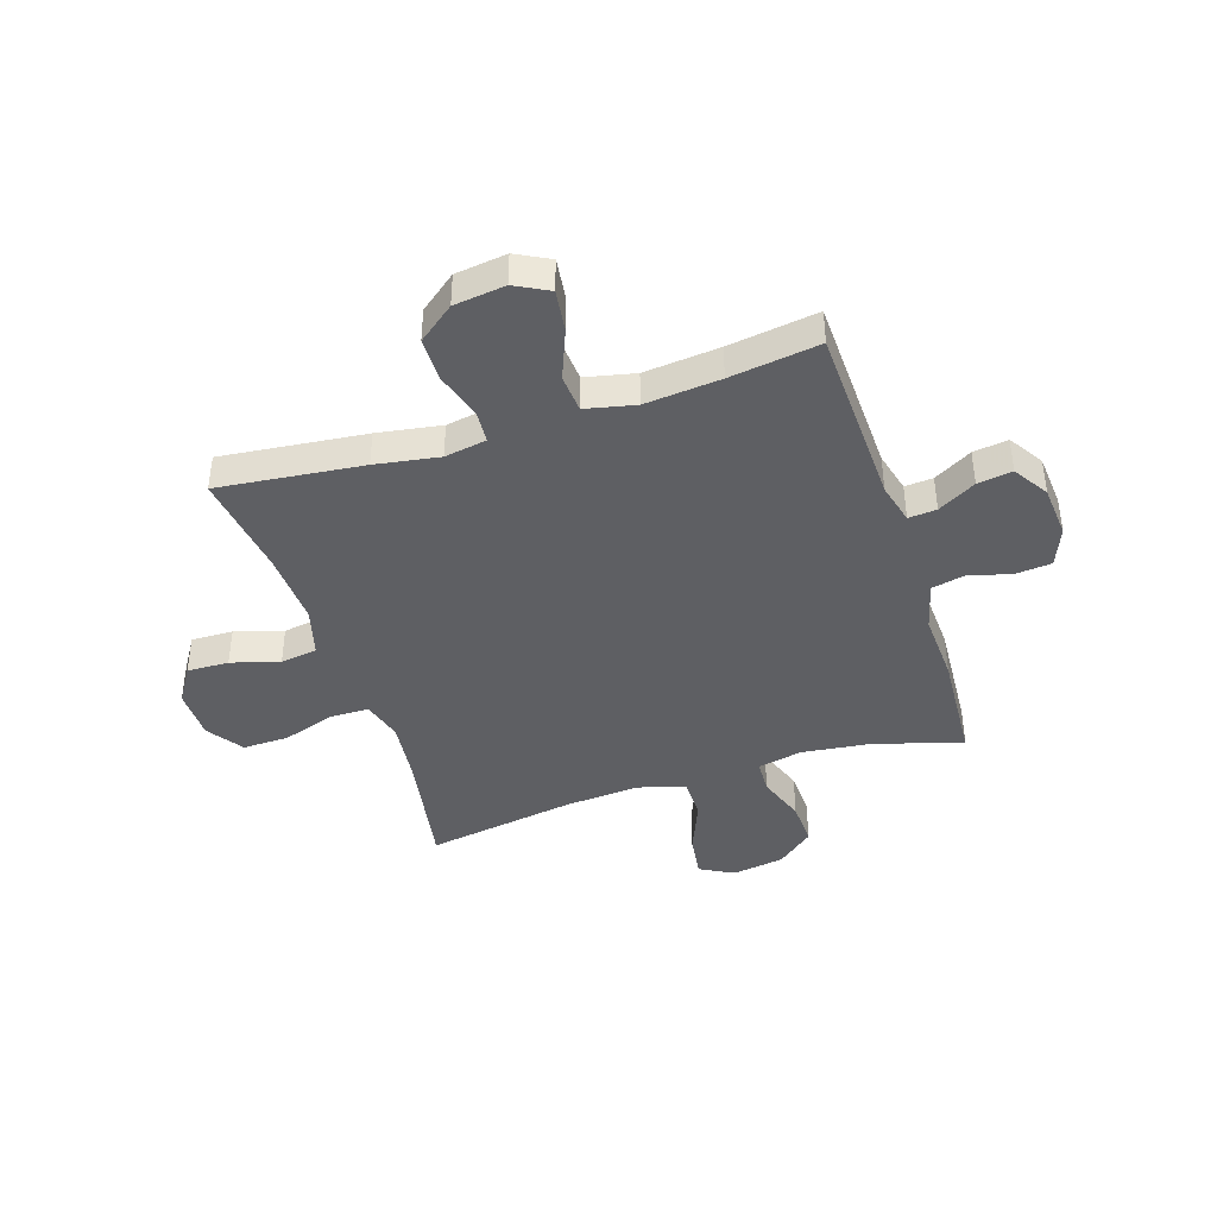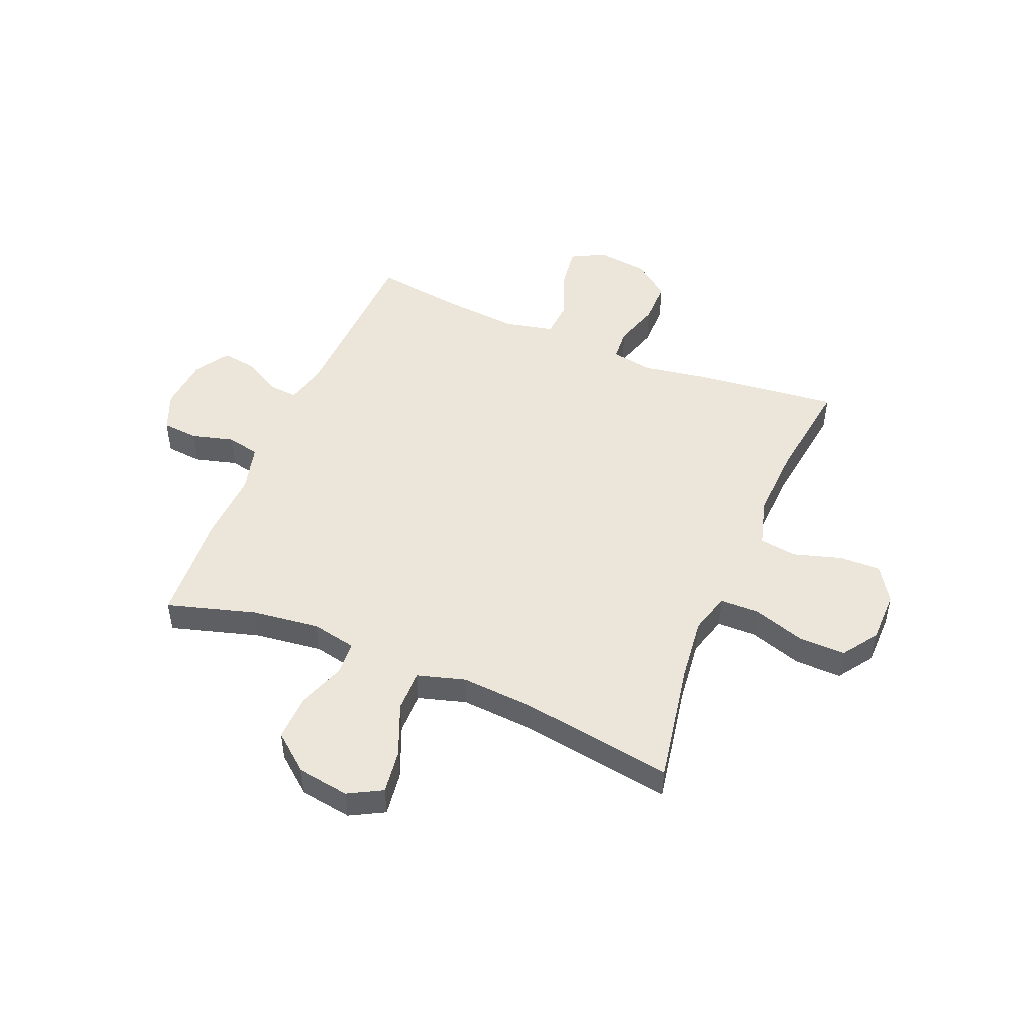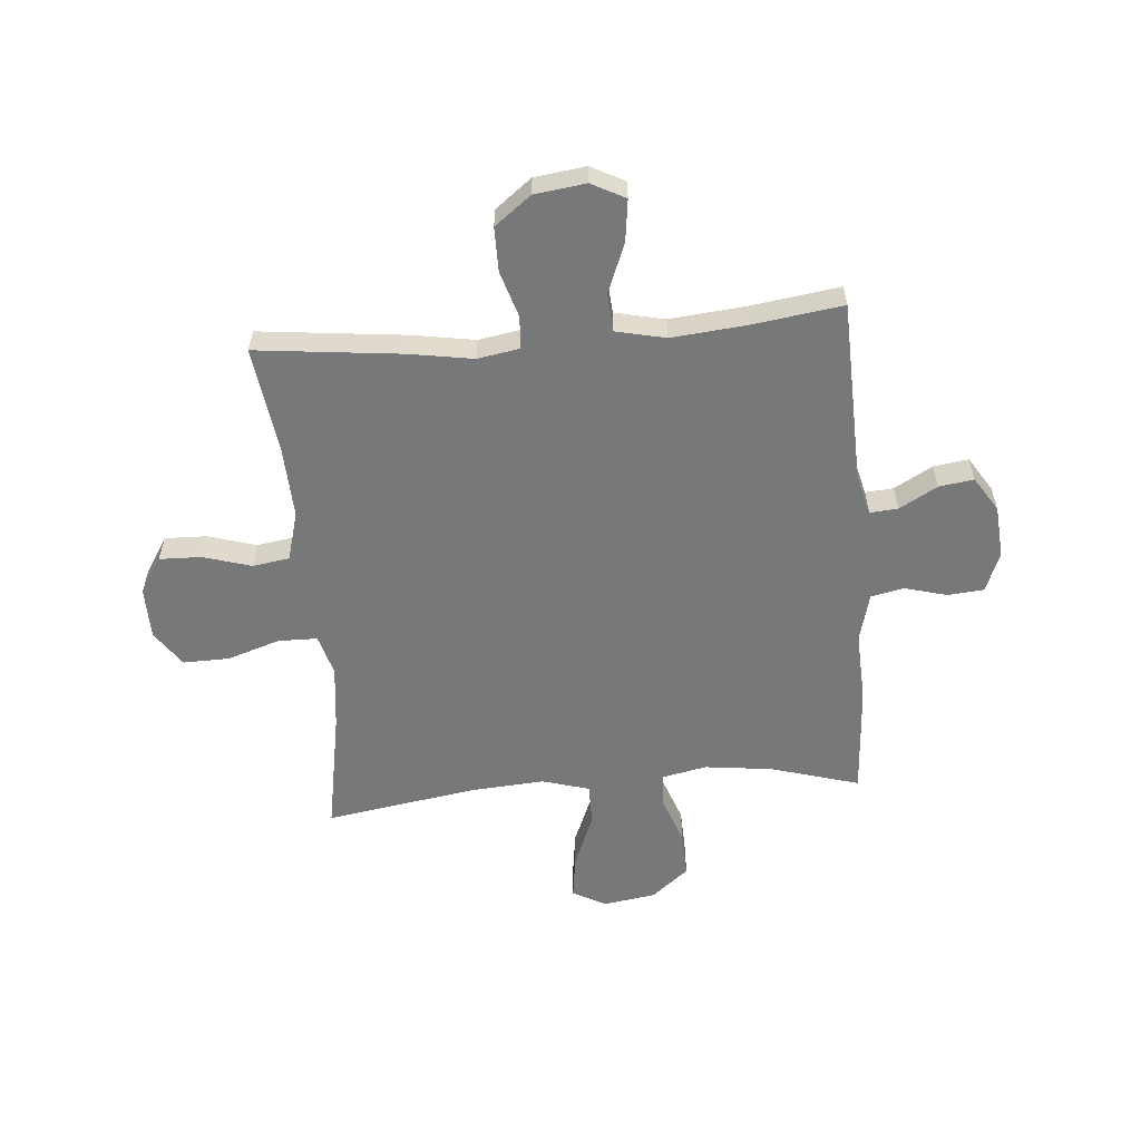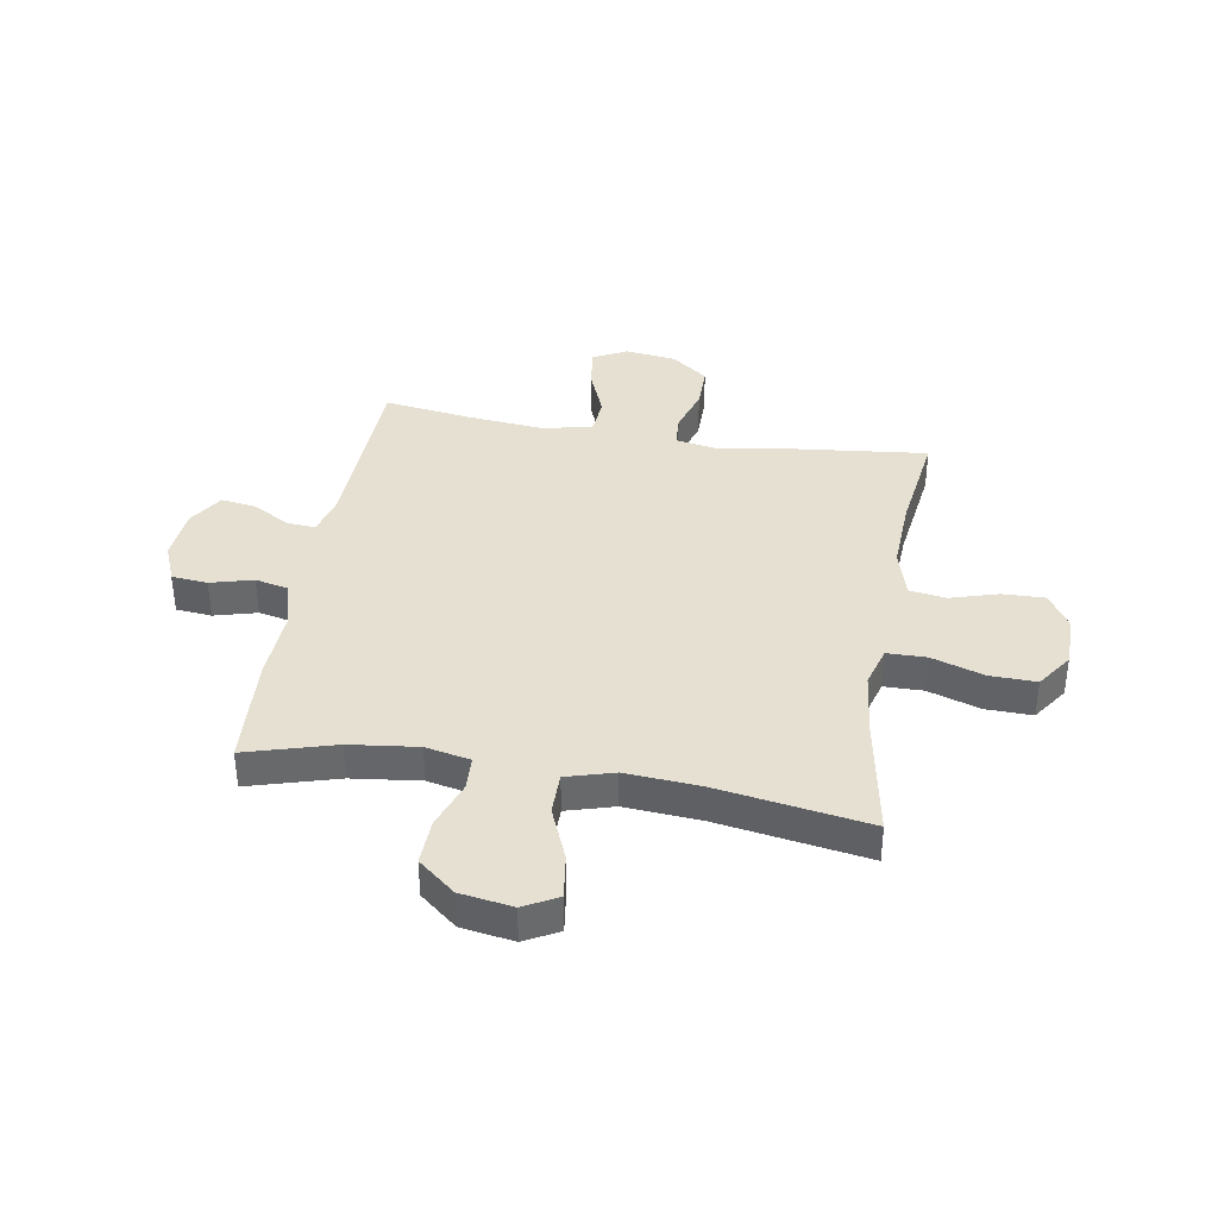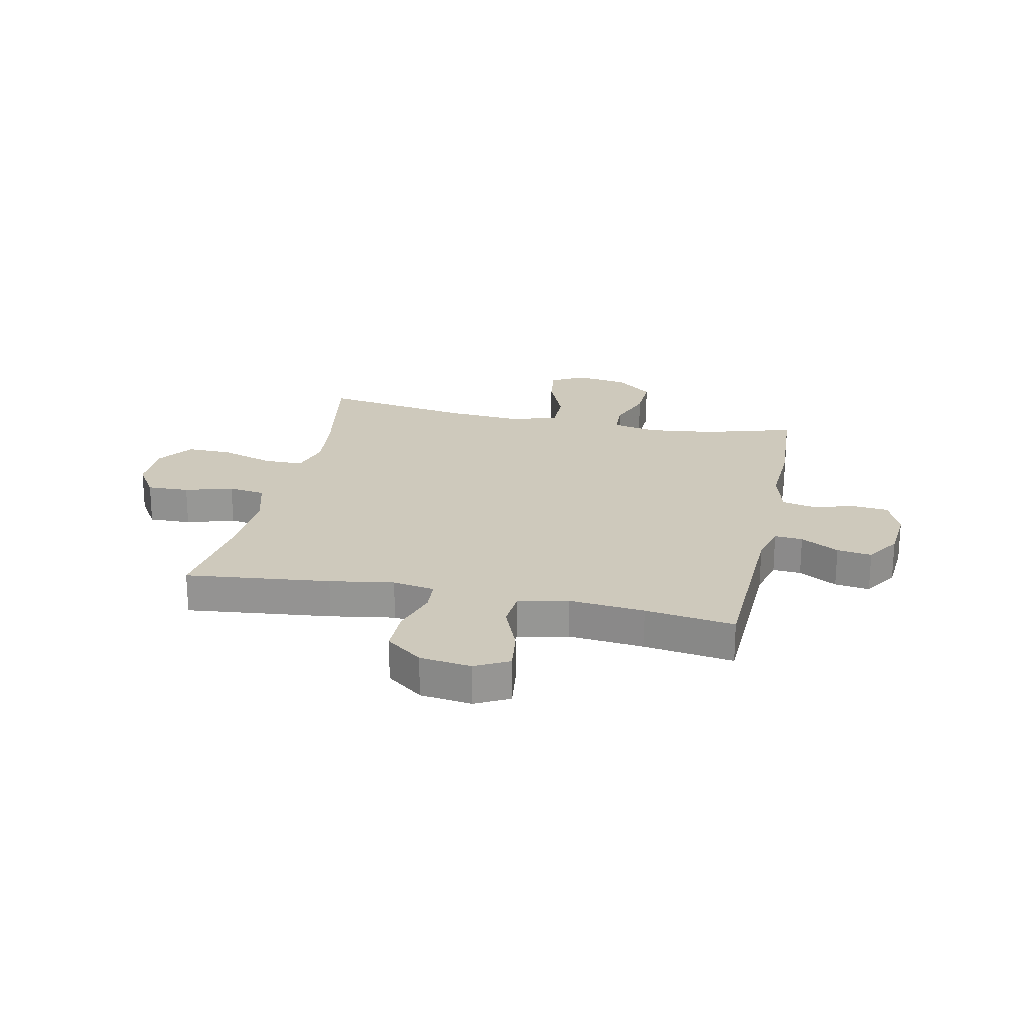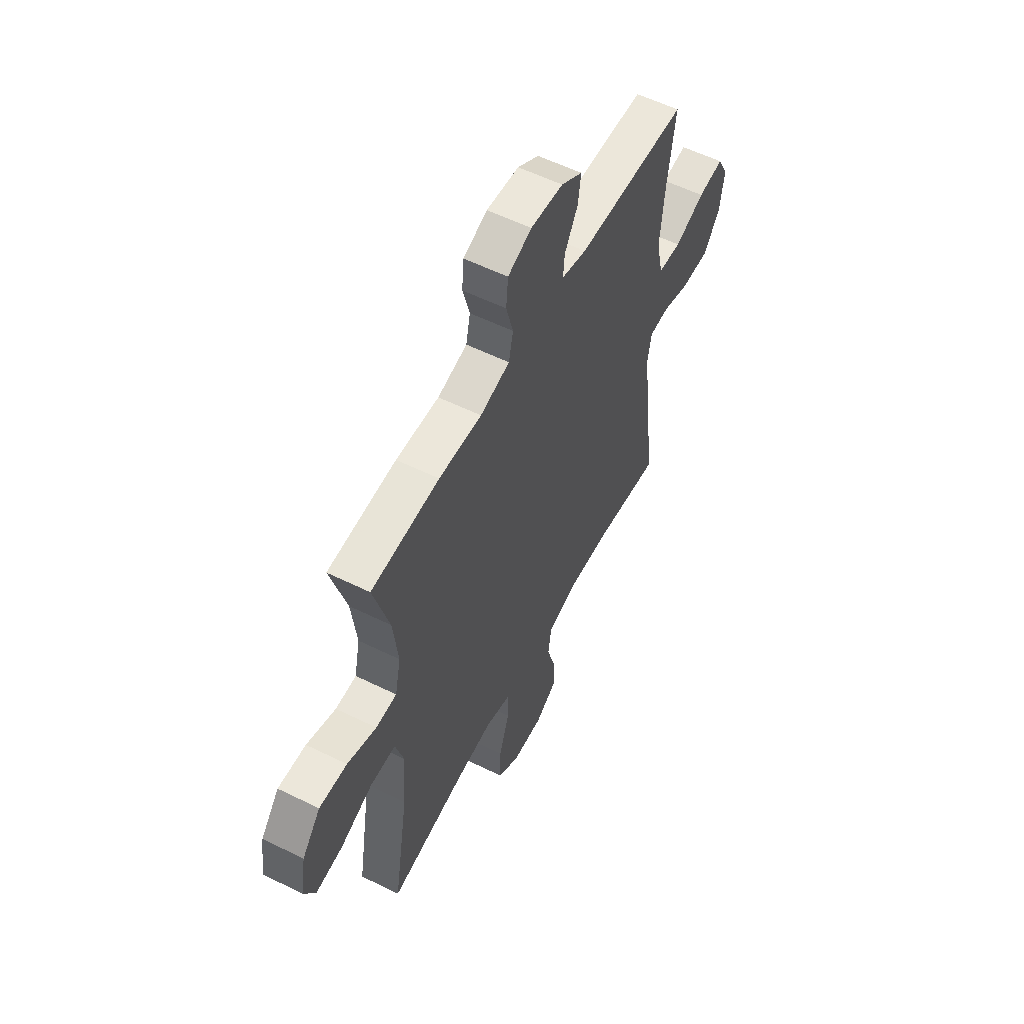
<metadata>
{"format":"obj","ext":"obj","renderer":"f3d","projection":"perspective","resolution":1024,"background":"white","views":[{"elev":-41.4,"azim":-72.0,"up":"+Y"},{"elev":48.4,"azim":112.5,"up":"+Y"},{"elev":-57.4,"azim":-85.2,"up":"+Y"},{"elev":37.8,"azim":99.6,"up":"+Y"},{"elev":22.3,"azim":-78.0,"up":"+Y"},{"elev":57.0,"azim":117.2,"up":"+Z"}]}
</metadata>
<code>
v 0.5 0.07 -0.5
v 0.277 0.07 -0.46
v 0.162 0.07 -0.447
v 0.088 0.07 -0.468
v 0.087 0.07 -0.539
v 0.118 0.07 -0.634
v 0.12 0.07 -0.718
v 0.055 0.07 -0.763
v -0.039 0.07 -0.764
v -0.104 0.07 -0.723
v -0.102 0.07 -0.647
v -0.076 0.07 -0.56
v -0.086 0.07 -0.493
v -0.175 0.07 -0.468
v -0.308 0.07 -0.474
v -0.5 0.07 -0.5
v -0.471 0.07 -0.238
v -0.452 0.07 -0.122
v -0.465 0.07 -0.046
v -0.524 0.07 -0.042
v -0.608 0.07 -0.068
v -0.688 0.07 -0.068
v -0.739 0.07 -0.002
v -0.751 0.07 0.091
v -0.719 0.07 0.152
v -0.643 0.07 0.142
v -0.553 0.07 0.106
v -0.484 0.07 0.111
v -0.464 0.07 0.201
v -0.477 0.07 0.338
v -0.5 0.07 0.5
v -0.169 0.07 0.511
v -0.095 0.07 0.53
v -0.099 0.07 0.581
v -0.138 0.07 0.65
v -0.147 0.07 0.713
v -0.084 0.07 0.753
v 0.012 0.07 0.761
v 0.083 0.07 0.732
v 0.089 0.07 0.667
v 0.068 0.07 0.59
v 0.081 0.07 0.53
v 0.169 0.07 0.507
v 0.297 0.07 0.513
v 0.5 0.07 0.5
v 0.453 0.07 0.339
v 0.438 0.07 0.216
v 0.455 0.07 0.135
v 0.517 0.07 0.132
v 0.604 0.07 0.163
v 0.687 0.07 0.166
v 0.742 0.07 0.099
v 0.757 0.07 0.004
v 0.724 0.07 -0.057
v 0.644 0.07 -0.046
v 0.547 0.07 -0.006
v 0.471 0.07 -0.006
v 0.446 0.07 -0.092
v 0.456 0.07 -0.227
v 0.5 0 -0.5
v 0.277 0 -0.46
v 0.162 0 -0.447
v 0.088 0 -0.468
v 0.087 0 -0.539
v 0.118 0 -0.634
v 0.12 0 -0.718
v 0.055 0 -0.763
v -0.039 0 -0.764
v -0.104 0 -0.723
v -0.102 0 -0.647
v -0.076 0 -0.56
v -0.086 0 -0.493
v -0.175 0 -0.468
v -0.308 0 -0.474
v -0.5 0 -0.5
v -0.471 0 -0.238
v -0.452 0 -0.122
v -0.465 0 -0.046
v -0.524 0 -0.042
v -0.608 0 -0.068
v -0.688 0 -0.068
v -0.739 0 -0.002
v -0.751 0 0.091
v -0.719 0 0.152
v -0.643 0 0.142
v -0.553 0 0.106
v -0.484 0 0.111
v -0.464 0 0.201
v -0.477 0 0.338
v -0.5 0 0.5
v -0.169 0 0.511
v -0.095 0 0.53
v -0.099 0 0.581
v -0.138 0 0.65
v -0.147 0 0.713
v -0.084 0 0.753
v 0.012 0 0.761
v 0.083 0 0.732
v 0.089 0 0.667
v 0.068 0 0.59
v 0.081 0 0.53
v 0.169 0 0.507
v 0.297 0 0.513
v 0.5 0 0.5
v 0.453 0 0.339
v 0.438 0 0.216
v 0.455 0 0.135
v 0.517 0 0.132
v 0.604 0 0.163
v 0.687 0 0.166
v 0.742 0 0.099
v 0.757 0 0.004
v 0.724 0 -0.057
v 0.644 0 -0.046
v 0.547 0 -0.006
v 0.471 0 -0.006
v 0.446 0 -0.092
v 0.456 0 -0.227
f 53 54 55 56
f 53 56 57
f 52 53 57
f 49 50 51 52
f 48 49 52 57
f 47 48 57 58
f 43 44 45 46
f 42 43 46 47
f 38 39 40 41
f 38 41 42
f 37 38 42
f 34 35 36 37
f 33 34 37 42
f 32 33 42 47
f 30 31 32 47
f 24 25 26 27
f 24 27 28
f 23 24 28
f 20 21 22 23
f 19 20 23 28
f 18 19 28 29
f 15 16 17 18
f 14 15 18 29
f 9 10 11 12
f 9 12 13
f 8 9 13
f 5 6 7 8
f 4 5 8 13
f 3 4 13 14
f 59 1 2
f 58 59 2 3
f 29 30 47 58
f 3 14 29 58
f 115 114 113 112
f 116 115 112
f 116 112 111
f 111 110 109 108
f 116 111 108 107
f 117 116 107 106
f 105 104 103 102
f 106 105 102 101
f 100 99 98 97
f 101 100 97
f 101 97 96
f 96 95 94 93
f 101 96 93 92
f 106 101 92 91
f 106 91 90 89
f 86 85 84 83
f 87 86 83
f 87 83 82
f 82 81 80 79
f 87 82 79 78
f 88 87 78 77
f 77 76 75 74
f 88 77 74 73
f 71 70 69 68
f 72 71 68
f 72 68 67
f 67 66 65 64
f 72 67 64 63
f 73 72 63 62
f 61 60 118
f 62 61 118 117
f 117 106 89 88
f 117 88 73 62
f 1 60 61 2
f 2 61 62 3
f 3 62 63 4
f 4 63 64 5
f 5 64 65 6
f 6 65 66 7
f 7 66 67 8
f 8 67 68 9
f 9 68 69 10
f 10 69 70 11
f 11 70 71 12
f 12 71 72 13
f 13 72 73 14
f 14 73 74 15
f 15 74 75 16
f 16 75 76 17
f 17 76 77 18
f 18 77 78 19
f 19 78 79 20
f 20 79 80 21
f 21 80 81 22
f 22 81 82 23
f 23 82 83 24
f 24 83 84 25
f 25 84 85 26
f 26 85 86 27
f 27 86 87 28
f 28 87 88 29
f 29 88 89 30
f 30 89 90 31
f 31 90 91 32
f 32 91 92 33
f 33 92 93 34
f 34 93 94 35
f 35 94 95 36
f 36 95 96 37
f 37 96 97 38
f 38 97 98 39
f 39 98 99 40
f 40 99 100 41
f 41 100 101 42
f 42 101 102 43
f 43 102 103 44
f 44 103 104 45
f 45 104 105 46
f 46 105 106 47
f 47 106 107 48
f 48 107 108 49
f 49 108 109 50
f 50 109 110 51
f 51 110 111 52
f 52 111 112 53
f 53 112 113 54
f 54 113 114 55
f 55 114 115 56
f 56 115 116 57
f 57 116 117 58
f 58 117 118 59
f 59 118 60 1

</code>
